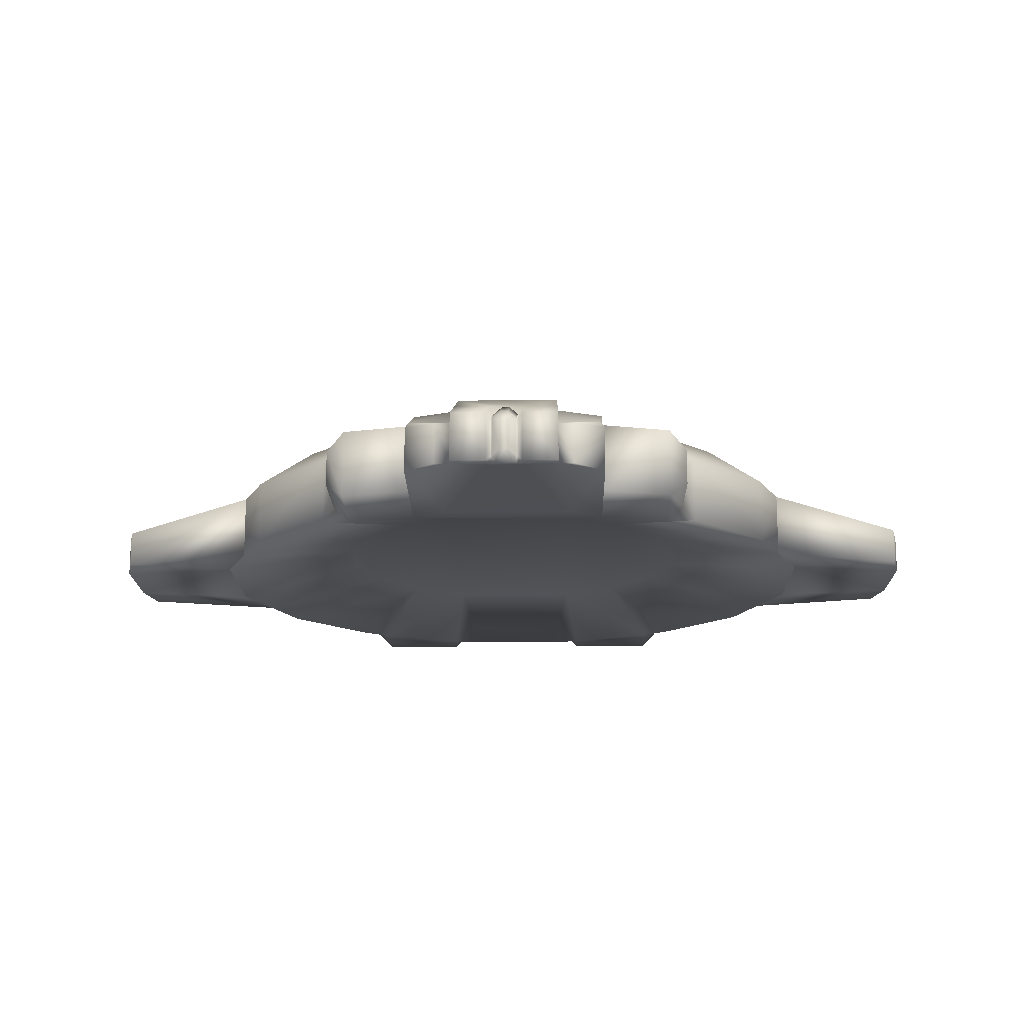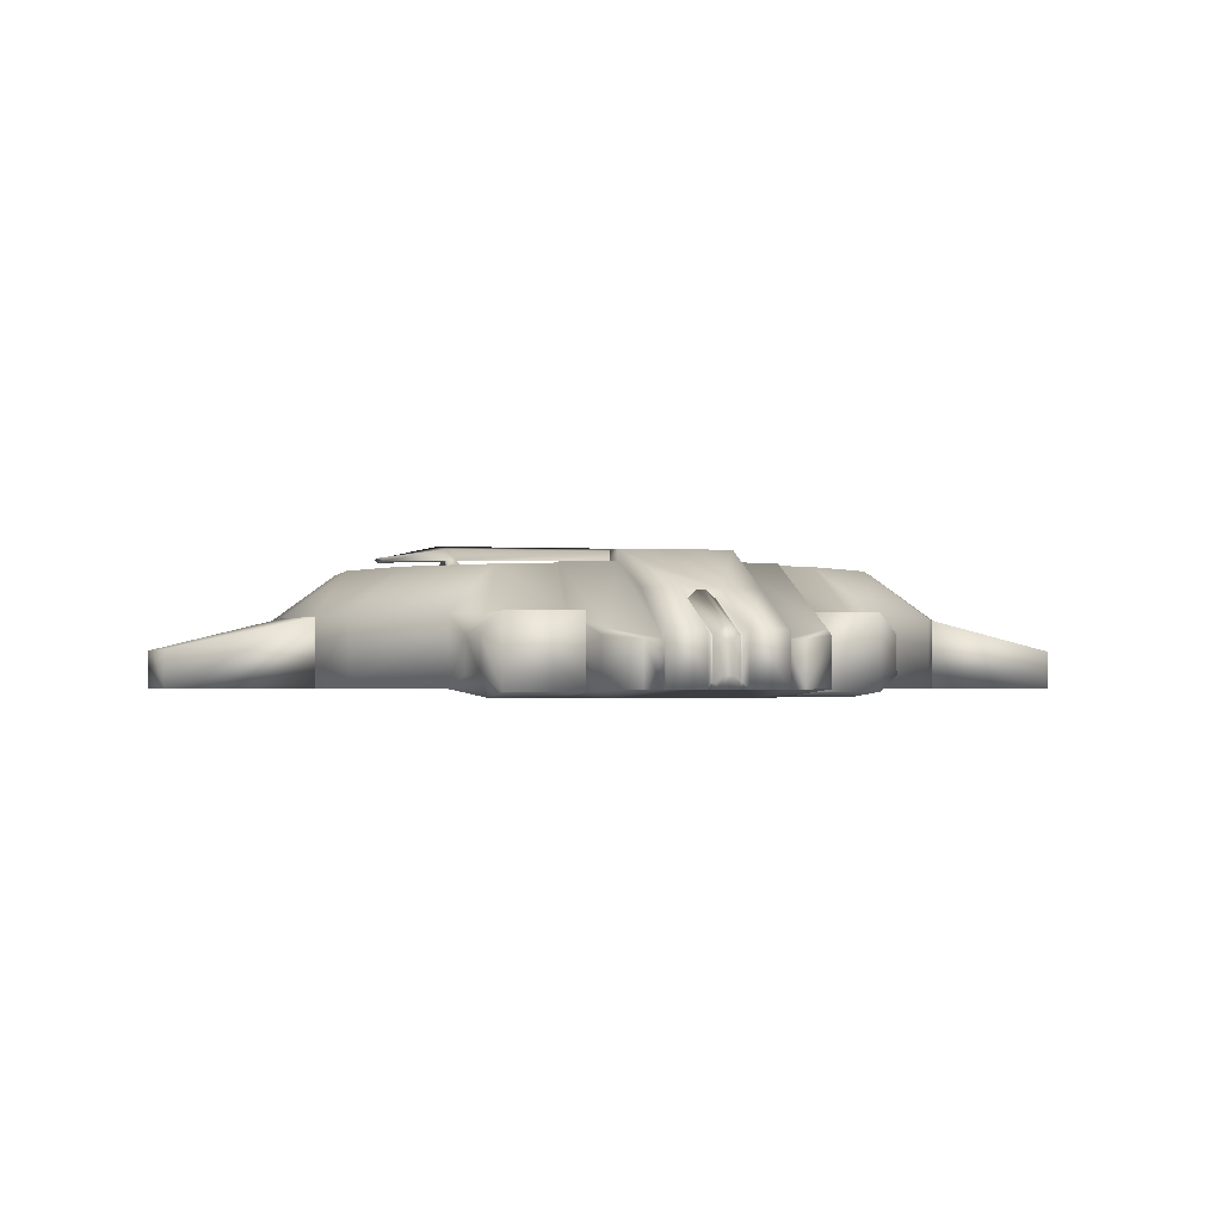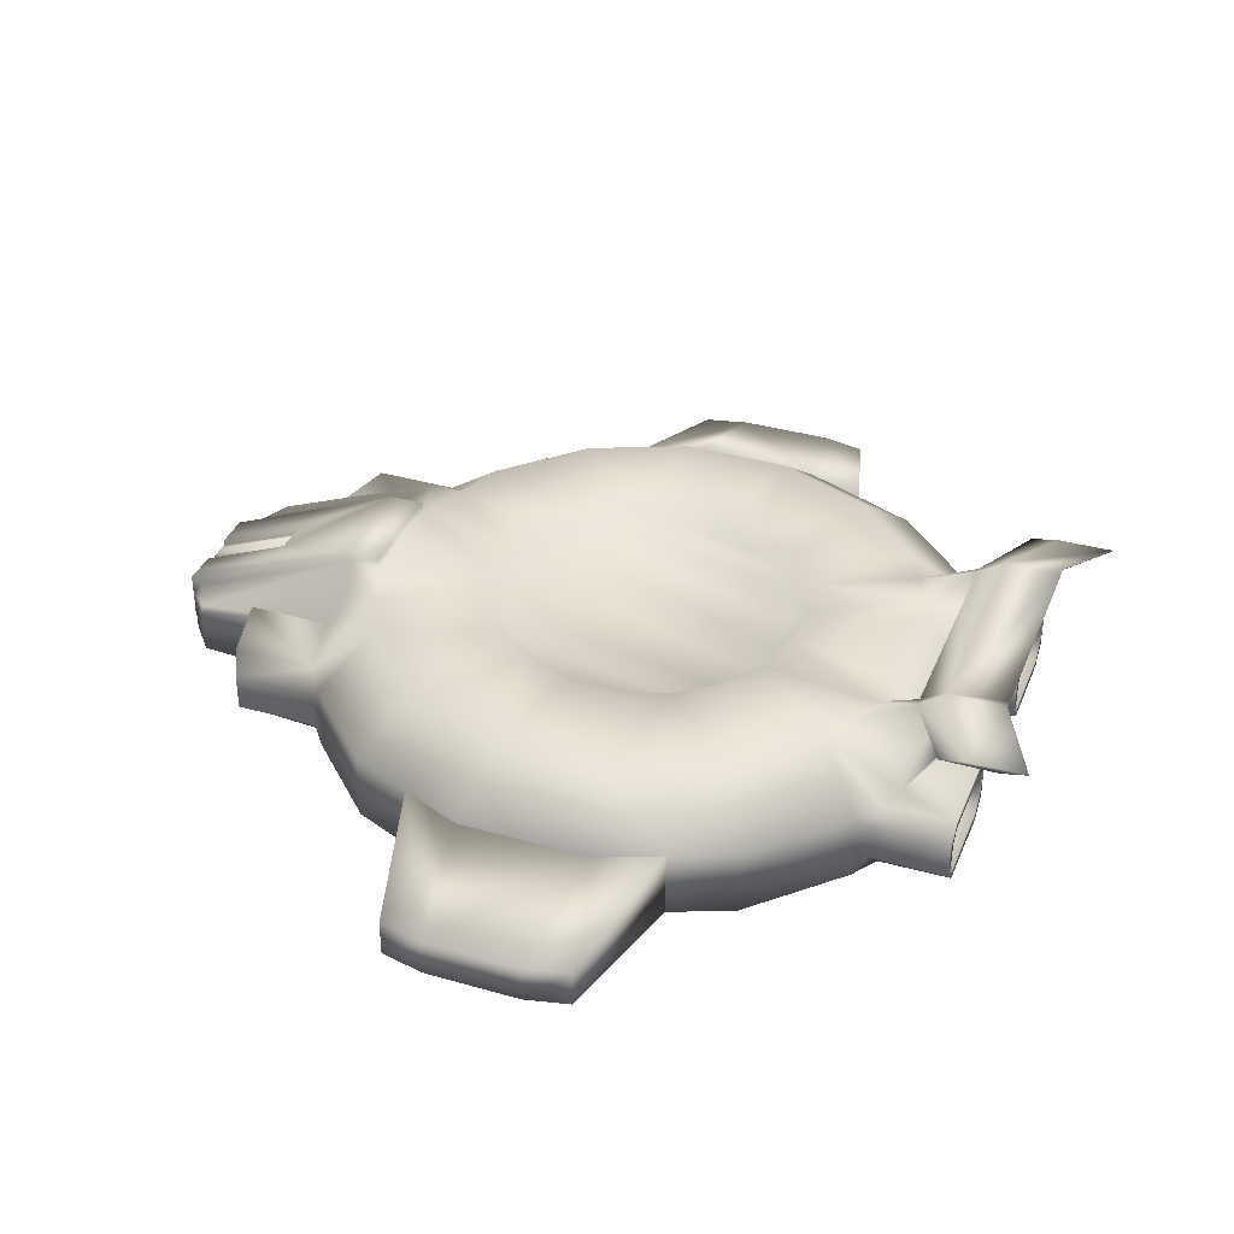
<metadata>
{"format":"obj","ext":"obj","renderer":"f3d","projection":"perspective","resolution":1024,"background":"white","views":[{"elev":-16.2,"azim":-178.9,"up":"+Y"},{"elev":-1.7,"azim":167.6,"up":"+Y"},{"elev":36.4,"azim":-69.3,"up":"+Y"}]}
</metadata>
<code>
o cylinder1
v 9.804 1 -1.97
v 9.812 1 1.932
v 8.325 1 5.54
v -8.304 1 5.572
v -9.804 1 1.97
v -9.812 1 -1.932
v -8.325 1 -5.54
v -1.607 0.2409 -14.03
v 1.569 0.2409 -14.04
v 8.304 1 -5.572
v 9.804 -1 -1.97
v 9.812 -1 1.932
v 8.325 -1 5.54
v -8.304 -1 5.572
v -9.804 -1 1.97
v -9.812 -1 -1.932
v -8.325 -1 -5.54
v -1.97 -1.245 -9.804
v 1.932 -1.245 -9.812
v 8.304 -1 -5.572
v -9.068 -1 -3.736
v -9.054 -1 3.771
v 9.068 -1 3.736
v 9.054 -1 -3.771
v -9.068 1 -3.736
v -9.054 1 3.771
v 9.068 1 3.736
v 9.054 1 -3.771
v 6.71 2.393 -4.502
v 4.476 2.393 -6.727
v 1.561 2.393 -7.928
v -1.592 2.393 -7.922
v -4.502 2.393 -6.71
v -6.727 2.393 -4.476
v 7.928 2.393 1.561
v 7.922 2.393 -1.592
v -7.928 2.393 -1.561
v -7.922 2.393 1.592
v -6.71 2.393 4.502
v -4.476 2.393 6.727
v -1.561 2.393 7.928
v 1.592 2.393 7.922
v 4.502 2.393 6.71
v 6.727 2.393 4.476
v -2.983 1 -9.054
v 2.948 1 -9.068
v -2.983 -1.226 -9.054
v 2.948 -1.226 -9.068
v 3.019 2.393 -7.327
v -3.047 2.393 -7.316
v -1.607 -1 -14.03
v 1.569 -1 -14.04
v 1.561 2.393 -8.896
v -1.592 2.393 -8.89
v 3.019 2.393 -8.296
v -3.047 2.393 -8.284
v -3.334 2.393 -3.318
v 3.318 2.393 -3.334
v 3.334 2.393 3.318
v -3.318 2.393 3.334
v -2.146 2.393 -4.186
v -0.7472 2.393 -4.644
v 0.7246 2.393 -4.648
v 2.125 2.393 -4.197
v 2.146 2.393 4.186
v 0.7472 2.393 4.644
v -0.7246 2.393 4.648
v -2.125 2.393 4.197
v 4.197 2.393 2.125
v 4.648 2.393 0.7246
v 4.644 2.393 -0.7472
v 4.186 2.393 -2.146
v -4.186 2.393 2.146
v -4.644 2.393 0.7472
v -4.648 2.393 -0.7246
v -4.197 2.393 -2.125
v -1.884 1.972 -3.675
v -2.928 1.972 -2.913
v -3.685 1.972 -1.866
v -4.081 1.972 -0.6362
v -4.078 1.972 0.6561
v -3.675 1.972 1.884
v -2.913 1.972 2.928
v -1.866 1.972 3.685
v -0.6362 1.972 4.081
v 0.6561 1.972 4.078
v 1.884 1.972 3.675
v 2.928 1.972 2.913
v 3.685 1.972 1.866
v 4.081 1.972 0.6362
v 4.078 1.972 -0.6561
v 3.675 1.972 -1.884
v 2.913 1.972 -2.928
v 1.866 1.972 -3.685
v 0.6362 1.972 -4.081
v -0.6561 1.972 -4.078
v -5.045 1 -8.523
v -5.974 1 -7.9
v -5.572 0.4299 -8.304
v 5.54 0.4299 -8.325
v 5.944 1 -7.923
v 5.013 1 -8.542
v -5.572 -0.6558 -8.304
v -5.045 -1.226 -8.523
v -5.974 -1 -7.9
v 5.54 -0.6558 -8.325
v 5.944 -1 -7.923
v 5.013 -1.226 -8.542
v -1.608 0.4581 -14.36
v 1.568 0.4581 -14.36
v 1.561 2.719 -8.962
v -1.592 2.719 -8.956
v 1.568 -1 -14.36
v -1.608 -1 -14.36
v -1.592 2.719 -7.922
v 1.561 2.719 -7.928
v -2.079 0.2409 -14.03
v -2.872 0.51 -13.32
v -2.986 0.3547 -13.29
v 2.044 0.2409 -14.04
v 2.838 0.5098 -13.33
v 2.951 0.3547 -13.3
v 2.044 -1 -14.04
v 2.953 -1 -13.3
v -2.079 -1 -14.03
v -2.987 -1 -13.28
v 2.948 1 -11.53
v 5.013 1 -11.01
v 5.54 0.4299 -10.79
v 5.54 -0.6558 -10.79
v 5.013 -1.073 -11.01
v 2.948 -1.073 -11.53
v -2.983 1 -11.52
v -2.983 -1.073 -11.52
v -5.045 -1.073 -10.99
v -5.572 -0.6558 -10.77
v -5.572 0.4299 -10.77
v -5.045 1 -10.99
v 4.371 1 8.804
v 3.17 1 9.304
v -3.135 1 9.316
v -4.337 1 8.821
v -2.533 2.393 7.527
v -3.504 2.393 7.127
v 3.532 2.393 7.114
v 2.562 2.393 7.518
v -3.356 3.258 8.854
v -3.355 3.272 10.53
v -3.086 3.272 10.53
v -3.088 3.258 8.853
v 3.122 3.258 8.841
v 3.126 3.272 10.52
v 3.394 3.272 10.51
v 3.389 3.258 8.839
v 5.123 1 8.491
v 5.915 1 7.959
v 5.572 0.5136 8.304
v 1.97 0.5136 9.804
v 1.483 1 9.805
v 2.419 1 9.617
v -1.446 1 9.811
v -2.382 1 9.626
v -1.932 0.5136 9.812
v -5.54 0.5136 8.325
v -5.884 1 7.982
v -5.09 1 8.511
v 5.572 -0.5136 8.304
v 5.123 -1 8.491
v 5.915 -1 7.959
v 2.419 -1 9.617
v 1.97 -0.5136 9.804
v 1.483 -1 9.805
v -1.446 -1 9.811
v -1.932 -0.5136 9.812
v -2.382 -1 9.626
v -5.09 -1 8.511
v -5.54 -0.5136 8.325
v -5.884 -1 7.982
v -2.418 1 10.58
v -1.932 0.5136 10.58
v -5.053 1 10.58
v -5.54 0.5136 10.58
v -5.053 -1 10.58
v -5.54 -0.5136 10.58
v -1.932 -0.5136 10.58
v -2.418 -1 10.58
v 5.085 1 10.56
v 5.572 0.5136 10.55
v 2.456 1 10.57
v 1.97 0.5136 10.58
v 2.456 -1 10.57
v 1.97 -0.5136 10.58
v 5.572 -0.5136 10.55
v 5.085 -1 10.56
v 3.122 3.669 9.588
v 3.126 3.848 11.27
v 3.394 3.848 11.26
v 3.389 3.669 9.585
v -3.356 3.669 9.601
v -3.355 3.848 11.28
v -3.086 3.848 11.28
v -3.088 3.669 9.6
v 5.422 3.412 10.68
v 5.427 3.433 12.35
v 5.427 3.282 11.61
v 5.422 3.269 9.932
v -5.388 3.422 12.38
v -5.389 3.401 10.7
v -5.389 3.257 9.955
v -5.388 3.271 11.63
v 5.609 -0.1166 -1
v 4.929 -0.1166 -2.858
v 3.654 -0.1166 -4.372
v 1.938 -0.1166 -5.358
v -1.959 -0.1166 -5.35
v -3.671 -0.1166 -4.358
v -4.94 -0.1166 -2.839
v -5.613 -0.1166 -0.9786
v -5.609 -0.1166 1
v -4.929 -0.1166 2.858
v -3.654 -0.1166 4.372
v -1.938 -0.1166 5.358
v 1.959 -0.1166 5.35
v 3.671 -0.1166 4.358
v 4.94 -0.1166 2.839
v 5.613 -0.1166 0.9786
v -1.6 1.589 -11.66
v 1.565 1.589 -11.66
v -0.5489 0.4581 -14.36
v 0.5098 0.4581 -14.36
v -0.5489 -1 -14.36
v 0.5097 -1 -14.36
v 0.5099 1.589 -11.66
v -0.5449 1.589 -11.66
v -0.5482 -1 -13.9
v 0.5105 -1 -13.91
v -0.4243 0.3281 -14.16
v 0.386 0.3279 -14.17
v -0.4244 -0.8341 -14.19
v 0.386 -0.8341 -14.2
v 0.386 -1 -14.05
v -0.4243 -1 -14.05
v -0.4207 1.324 -11.68
v 0.3859 1.324 -11.68
v -0.3773 0.3358 -14.18
v 0.3391 0.3357 -14.18
v -0.3773 -0.8359 -14.2
v 0.339 -0.8359 -14.2
v 0.3391 -1 -14.05
v -0.3772 -1 -14.05
v -0.133 1.564 -11.63
v -0.374 1.324 -11.68
v 0.09848 1.564 -11.64
v 0.339 1.324 -11.68
v -0.1358 0.5792 -14.15
v -0.3292 0.3848 -14.25
v -0.1361 0.2241 -14.4
v 0.09688 0.5791 -14.15
v 0.2903 0.3848 -14.25
v 0.0967 0.224 -14.4
v -0.1361 -0.6657 -14.43
v -0.2698 -0.999 -14.23
v -0.3293 -0.8655 -14.28
v 0.09661 -0.6657 -14.44
v 0.2902 -0.8656 -14.28
v 0.2307 -0.9989 -14.23
v -2.533 0.724 10.58
v -4.939 0.724 10.58
v -5.264 0.3993 10.58
v -5.264 -0.3993 10.58
v -4.939 -0.724 10.58
v -2.533 -0.724 10.58
v -2.208 -0.3993 10.58
v -2.208 0.3993 10.58
v 4.971 0.724 10.56
v 2.57 0.724 10.57
v 2.246 0.3993 10.57
v 2.246 -0.3993 10.57
v 2.57 -0.724 10.57
v 4.971 -0.724 10.56
v 5.296 -0.3993 10.56
v 5.296 0.3993 10.56
v -2.569 0.6371 10.11
v -4.903 0.6371 10.1
v -5.177 0.3633 10.1
v -5.177 -0.3633 10.1
v -4.903 -0.6371 10.1
v -2.569 -0.6371 10.11
v -2.295 -0.3633 10.11
v -2.295 0.3633 10.11
v 4.935 0.6371 10.08
v 2.606 0.6371 10.1
v 2.333 0.3633 10.1
v 2.333 -0.3633 10.1
v 2.606 -0.6371 10.1
v 4.935 -0.6371 10.08
v 5.209 -0.3633 10.08
v 5.209 0.3633 10.08
v 9.804 1 -1.97
v 9.812 1 1.932
v 9.804 -1 -1.97
v 9.812 -1 1.932
v 9.068 -1 3.736
v 9.054 -1 -3.771
v 9.068 1 3.736
v 9.054 1 -3.771
v 13.42 0.1043 -1.421
v 13.44 0.1043 1.364
v 13.42 -1 -1.421
v 13.44 -1 1.364
v 13.15 0.1043 2.658
v 13.15 -1 2.658
v 13.13 -1 -2.711
v 13.13 0.1043 -2.711
v -9.804 1 1.97
v -9.812 1 -1.932
v -9.804 -1 1.97
v -9.812 -1 -1.932
v -9.068 -1 -3.736
v -9.054 -1 3.771
v -9.068 1 -3.736
v -9.054 1 3.771
v -13.42 0.1043 1.421
v -13.44 0.1043 -1.364
v -13.42 -1 1.421
v -13.44 -1 -1.364
v -13.15 0.1043 -2.658
v -13.15 -1 -2.658
v -13.13 -1 2.711
v -13.13 0.1043 2.711
g cylinder1_cylinder1_auv
f 1 24 28
f 1 35 2
f 2 12 1
f 3 27 44
f 3 44 156
f 4 22 14
f 4 40 39
f 4 178 165
f 5 26 38
f 5 37 6
f 6 16 5
f 6 37 25
f 7 34 98
f 8 114 51
f 8 118 54
f 8 125 117
f 8 227 109
f 9 121 120
f 9 228 53
f 10 24 20
f 10 29 28
f 10 30 29
f 11 1 12
f 11 211 24
f 12 27 23
f 12 211 11
f 13 27 3
f 13 156 169
f 13 225 23
f 14 178 4
f 14 220 178
f 15 5 16
f 15 219 22
f 16 25 21
f 16 219 15
f 17 25 7
f 17 98 105
f 17 217 21
f 18 126 51
f 18 235 19
f 19 47 18
f 19 124 48
f 19 236 52
f 20 101 10
f 20 212 107
f 21 25 17
f 21 218 16
f 22 4 26
f 22 5 15
f 22 220 14
f 23 27 13
f 23 226 12
f 24 1 11
f 24 212 20
f 25 16 6
f 25 34 7
f 26 5 22
f 27 12 2
f 28 24 10
f 28 36 1
f 29 72 36
f 30 46 49
f 30 58 29
f 31 55 53
f 31 63 49
f 31 111 116
f 31 115 32
f 32 54 50
f 32 62 31
f 32 115 54
f 33 61 50
f 33 98 34
f 34 25 37
f 34 57 33
f 35 27 2
f 35 69 44
f 36 28 29
f 36 35 1
f 36 70 35
f 37 76 34
f 38 26 39
f 38 37 5
f 38 75 37
f 39 26 4
f 39 73 38
f 40 60 39
f 40 142 144
f 41 67 143
f 41 161 42
f 42 67 41
f 42 140 146
f 43 65 145
f 43 156 44
f 44 27 35
f 44 59 43
f 45 97 50
f 45 118 119
f 45 133 97
f 46 30 102
f 46 55 49
f 46 124 122
f 46 132 48
f 47 119 126
f 47 126 18
f 47 133 45
f 47 215 104
f 48 47 19
f 48 124 46
f 48 132 108
f 48 214 47
f 49 55 31
f 49 64 30
f 50 54 56
f 50 56 45
f 50 62 32
f 50 97 33
f 51 114 235
f 51 125 8
f 51 126 125
f 51 235 18
f 52 110 9
f 52 120 123
f 52 124 19
f 52 232 113
f 53 111 31
f 53 121 9
f 53 228 111
f 54 115 112
f 54 227 8
f 55 46 121
f 55 121 53
f 56 54 118
f 57 34 76
f 57 77 61
f 58 30 64
f 58 93 72
f 59 44 69
f 59 87 65
f 60 40 68
f 60 83 73
f 61 33 57
f 61 77 62
f 62 50 61
f 62 95 63
f 63 31 62
f 63 95 64
f 64 49 63
f 64 93 58
f 65 43 59
f 65 87 66
f 66 85 67
f 66 146 65
f 67 42 66
f 67 85 68
f 68 83 60
f 68 143 67
f 69 35 70
f 69 89 59
f 70 36 71
f 70 89 69
f 71 36 72
f 71 91 70
f 72 29 58
f 72 91 71
f 73 39 60
f 73 81 74
f 74 38 73
f 74 81 75
f 75 38 74
f 75 79 76
f 76 37 75
f 76 79 57
f 77 57 78
f 77 83 96
f 78 57 79
f 78 82 77
f 79 75 80
f 79 81 78
f 80 75 81
f 80 81 79
f 81 73 82
f 82 73 83
f 82 78 81
f 83 68 84
f 83 77 82
f 84 68 85
f 84 96 83
f 85 66 86
f 85 95 84
f 86 66 87
f 86 94 85
f 87 59 88
f 87 93 86
f 88 59 89
f 88 92 87
f 89 70 90
f 89 91 88
f 90 70 91
f 90 91 89
f 91 72 92
f 92 72 93
f 92 88 91
f 93 64 94
f 93 87 92
f 94 64 95
f 94 86 93
f 95 62 96
f 95 85 94
f 96 62 77
f 96 84 95
f 97 98 33
f 97 137 99
f 98 17 7
f 98 97 99
f 99 105 98
f 99 137 103
f 100 102 101
f 100 107 106
f 100 128 102
f 101 30 10
f 101 102 30
f 101 107 100
f 102 128 46
f 103 105 99
f 103 135 104
f 104 135 47
f 104 216 105
f 105 103 104
f 105 216 17
f 106 130 100
f 107 101 20
f 107 108 106
f 107 213 108
f 108 130 106
f 108 214 48
f 109 114 8
f 109 227 229
f 110 228 9
f 110 232 230
f 110 233 228
f 111 234 112
f 112 115 111
f 112 227 54
f 112 234 227
f 113 110 52
f 113 232 110
f 114 229 231
f 116 111 115
f 116 115 31
f 117 118 8
f 118 45 56
f 118 117 119
f 119 47 45
f 119 125 126
f 120 52 9
f 120 124 123
f 121 122 120
f 122 121 46
f 123 124 52
f 124 120 122
f 125 119 117
f 127 46 128
f 127 132 46
f 128 100 129
f 128 132 127
f 129 100 130
f 129 131 128
f 130 108 131
f 130 131 129
f 131 108 132
f 132 128 131
f 133 47 134
f 134 47 135
f 134 138 133
f 135 103 136
f 135 138 134
f 136 103 137
f 136 137 135
f 137 97 138
f 138 97 133
f 138 135 137
f 139 153 140
f 139 155 145
f 139 187 155
f 140 42 160
f 140 151 146
f 140 187 139
f 141 149 142
f 141 162 143
f 141 179 162
f 142 40 166
f 142 147 144
f 142 181 141
f 143 68 144
f 143 149 141
f 143 162 41
f 144 68 40
f 144 147 143
f 145 65 146
f 145 153 139
f 145 155 43
f 146 66 42
f 146 151 145
f 147 142 148
f 147 202 150
f 147 208 199
f 148 142 149
f 148 210 147
f 149 143 150
f 149 200 148
f 150 143 147
f 150 201 149
f 151 140 152
f 151 196 150
f 151 198 154
f 151 202 195
f 152 140 153
f 152 196 151
f 153 145 154
f 153 196 152
f 153 204 197
f 154 145 151
f 154 206 153
f 155 156 43
f 156 13 3
f 156 155 157
f 157 155 188
f 157 188 167
f 158 160 159
f 158 172 171
f 159 42 161
f 159 160 42
f 159 172 158
f 160 158 189
f 160 189 140
f 161 162 163
f 161 172 159
f 162 161 41
f 163 162 180
f 163 180 174
f 164 166 165
f 164 178 177
f 165 40 4
f 165 166 40
f 165 178 164
f 166 164 181
f 166 181 142
f 167 156 157
f 168 167 194
f 168 194 170
f 168 224 169
f 169 156 167
f 169 167 168
f 169 224 13
f 170 171 172
f 170 223 168
f 171 170 192
f 171 192 158
f 172 161 173
f 172 223 170
f 173 161 174
f 173 222 172
f 174 161 163
f 174 175 173
f 175 174 186
f 175 186 176
f 175 222 173
f 176 177 178
f 176 222 175
f 177 176 184
f 177 184 164
f 178 221 176
f 179 141 181
f 179 267 180
f 180 162 179
f 180 273 185
f 181 267 179
f 182 164 184
f 182 181 164
f 182 269 181
f 183 176 186
f 183 184 176
f 183 271 184
f 184 269 182
f 185 174 180
f 185 273 186
f 186 174 185
f 186 271 183
f 187 140 189
f 187 275 188
f 188 155 187
f 188 281 193
f 189 158 190
f 189 275 187
f 190 158 192
f 190 277 189
f 191 170 194
f 191 279 192
f 192 170 191
f 192 277 190
f 193 167 188
f 193 194 167
f 193 281 194
f 194 279 191
f 195 198 151
f 195 202 196
f 196 153 197
f 196 198 195
f 197 198 196
f 197 204 198
f 198 206 154
f 199 202 147
f 199 208 200
f 200 149 201
f 200 202 199
f 200 210 148
f 201 150 196
f 201 196 202
f 201 202 200
f 202 151 150
f 203 198 204
f 203 206 198
f 204 153 205
f 204 206 203
f 205 153 206
f 205 206 204
f 207 200 208
f 207 210 200
f 208 147 209
f 208 210 207
f 209 147 210
f 209 210 208
f 211 12 226
f 211 225 212
f 212 24 211
f 212 224 213
f 213 107 212
f 213 223 214
f 214 108 213
f 214 222 215
f 215 47 214
f 215 221 216
f 216 104 215
f 216 220 217
f 217 17 216
f 217 219 218
f 218 21 217
f 219 16 218
f 219 217 220
f 220 22 219
f 220 216 221
f 221 178 220
f 221 215 222
f 222 176 221
f 222 214 223
f 223 172 222
f 223 213 224
f 224 168 223
f 224 212 225
f 225 13 224
f 225 211 226
f 226 23 225
f 228 233 111
f 229 114 109
f 229 243 237
f 230 233 110
f 230 238 233
f 231 229 239
f 231 235 114
f 231 242 235
f 232 238 230
f 232 241 240
f 233 238 244
f 233 243 234
f 234 111 233
f 234 229 227
f 234 243 229
f 235 241 236
f 236 19 235
f 236 232 52
f 236 241 232
f 237 239 229
f 237 243 245
f 238 248 246
f 238 254 244
f 239 242 231
f 239 245 247
f 239 250 242
f 240 238 232
f 240 248 238
f 241 248 240
f 242 241 235
f 242 249 241
f 244 243 233
f 244 252 243
f 245 239 237
f 245 255 256
f 245 261 247
f 246 254 238
f 246 258 254
f 246 260 259
f 247 250 239
f 247 261 263
f 248 264 246
f 248 266 265
f 249 248 241
f 249 250 266
f 249 266 248
f 250 249 242
f 251 252 253
f 252 245 243
f 252 255 245
f 253 252 254
f 253 255 251
f 254 252 244
f 254 258 253
f 255 252 251
f 255 257 256
f 256 257 245
f 257 255 260
f 257 260 261
f 258 255 253
f 258 260 255
f 259 258 246
f 259 260 258
f 260 246 264
f 261 245 257
f 261 262 263
f 262 250 263
f 262 261 266
f 263 250 247
f 264 261 260
f 264 266 261
f 265 264 248
f 265 266 264
f 266 250 262
f 267 181 268
f 267 290 274
f 268 181 269
f 268 284 267
f 269 184 270
f 269 284 268
f 270 184 271
f 270 286 269
f 271 186 272
f 271 286 270
f 272 186 273
f 272 288 271
f 273 180 274
f 273 288 272
f 274 180 267
f 274 290 273
f 275 189 276
f 275 298 282
f 276 189 277
f 276 292 275
f 277 192 278
f 277 292 276
f 278 192 279
f 278 294 277
f 279 194 280
f 279 294 278
f 280 194 281
f 280 296 279
f 281 188 282
f 281 296 280
f 282 188 275
f 282 298 281
f 283 267 284
f 283 290 267
f 284 269 285
f 284 287 283
f 285 269 286
f 285 287 284
f 286 271 287
f 286 287 285
f 287 271 288
f 288 273 289
f 288 283 287
f 289 273 290
f 289 283 288
f 290 283 289
f 291 275 292
f 291 298 275
f 292 277 293
f 292 295 291
f 293 277 294
f 293 295 292
f 294 279 295
f 294 295 293
f 295 279 296
f 296 281 297
f 296 291 295
f 297 281 298
f 297 291 296
f 298 291 297
f 299 301 300
f 299 307 306
f 300 302 305
f 300 307 299
f 300 311 308
f 301 299 304
f 301 310 302
f 301 313 309
f 302 300 301
f 302 310 303
f 303 305 302
f 303 310 312
f 303 311 305
f 304 313 301
f 306 304 299
f 306 307 314
f 306 313 304
f 307 310 309
f 308 307 300
f 308 311 310
f 309 310 301
f 309 313 307
f 310 307 308
f 311 300 305
f 312 310 311
f 312 311 303
f 314 307 313
f 314 313 306
f 315 317 316
f 315 324 323
f 316 318 321
f 316 324 315
f 317 315 320
f 317 325 318
f 318 316 317
f 318 325 326
f 318 328 319
f 319 321 318
f 319 328 321
f 320 315 322
f 320 325 317
f 320 330 329
f 321 324 316
f 321 328 327
f 322 315 330
f 322 330 320
f 323 324 325
f 323 330 315
f 324 328 326
f 325 330 323
f 326 325 324
f 326 328 318
f 327 324 321
f 327 328 324
f 329 325 320
f 329 330 325

</code>
